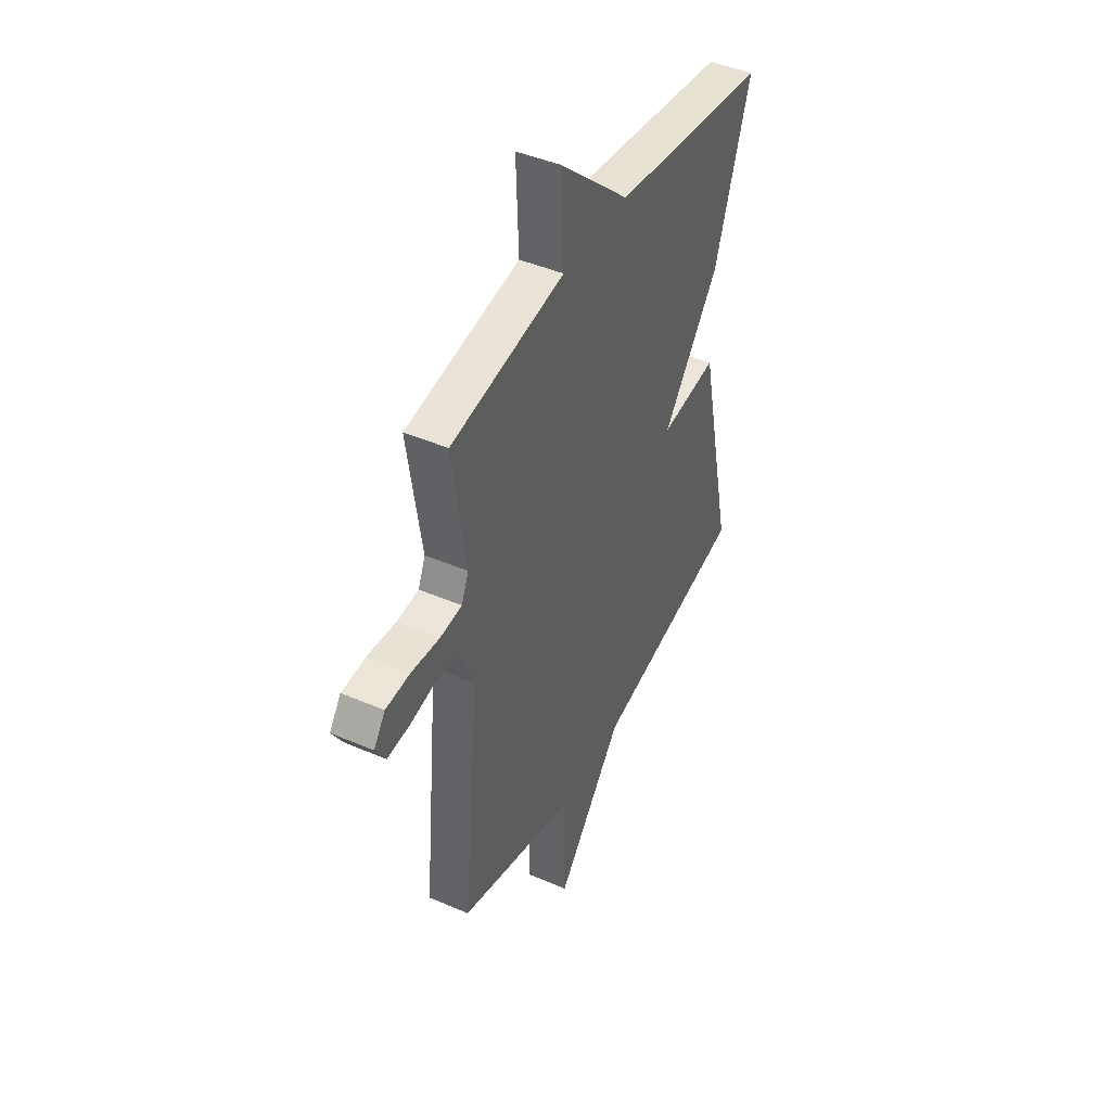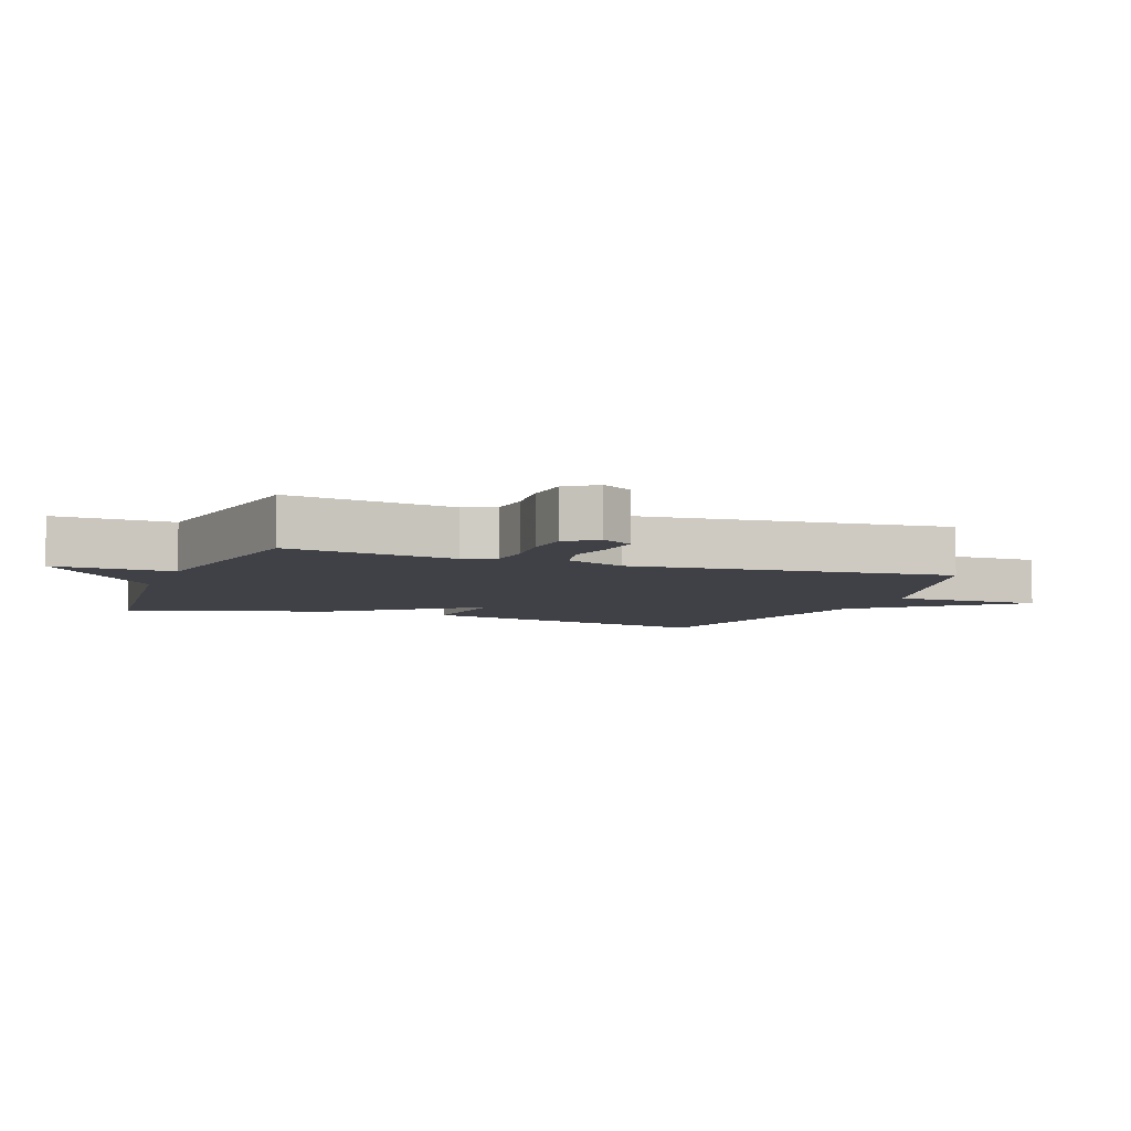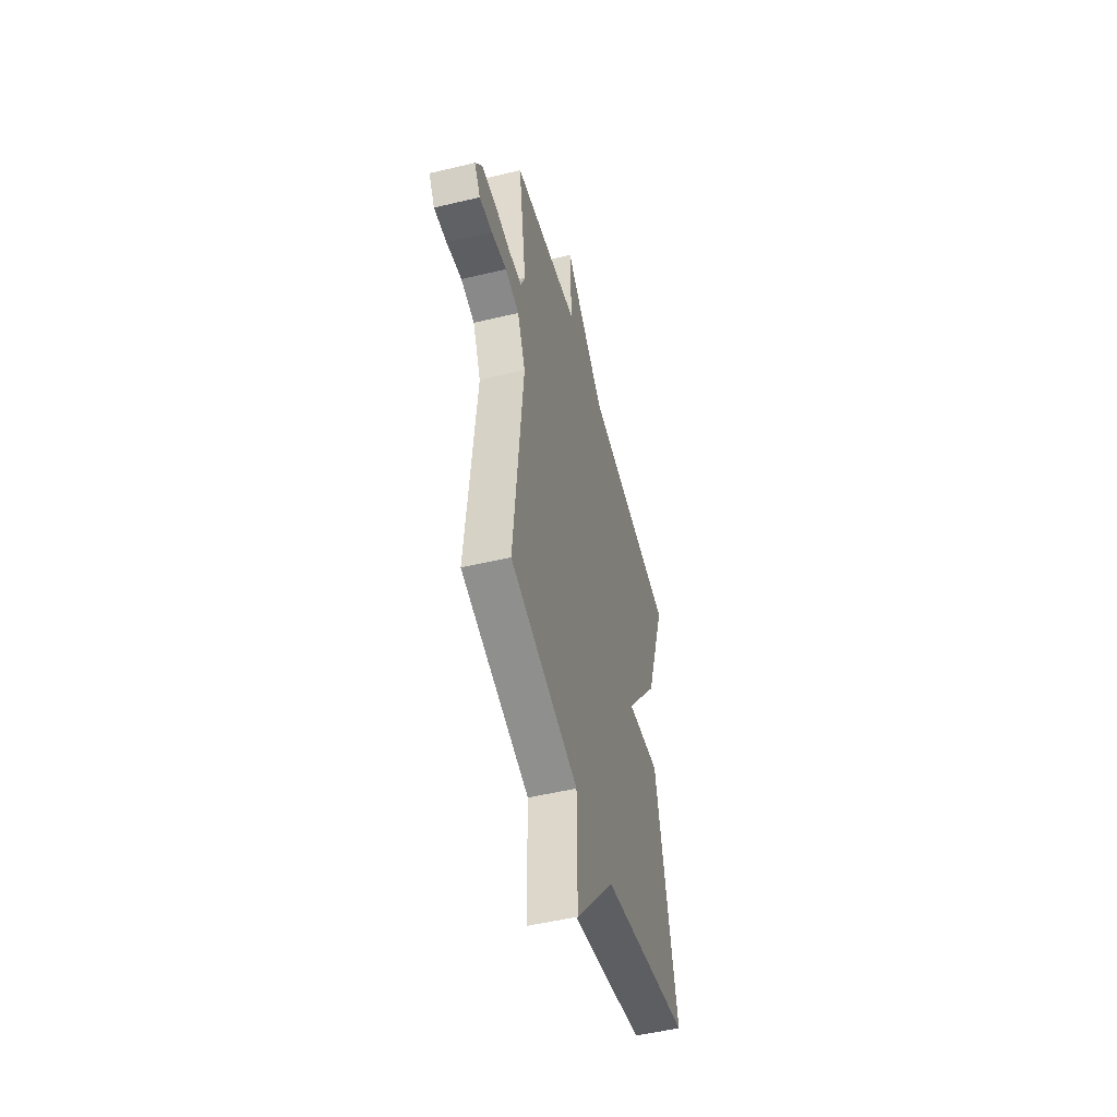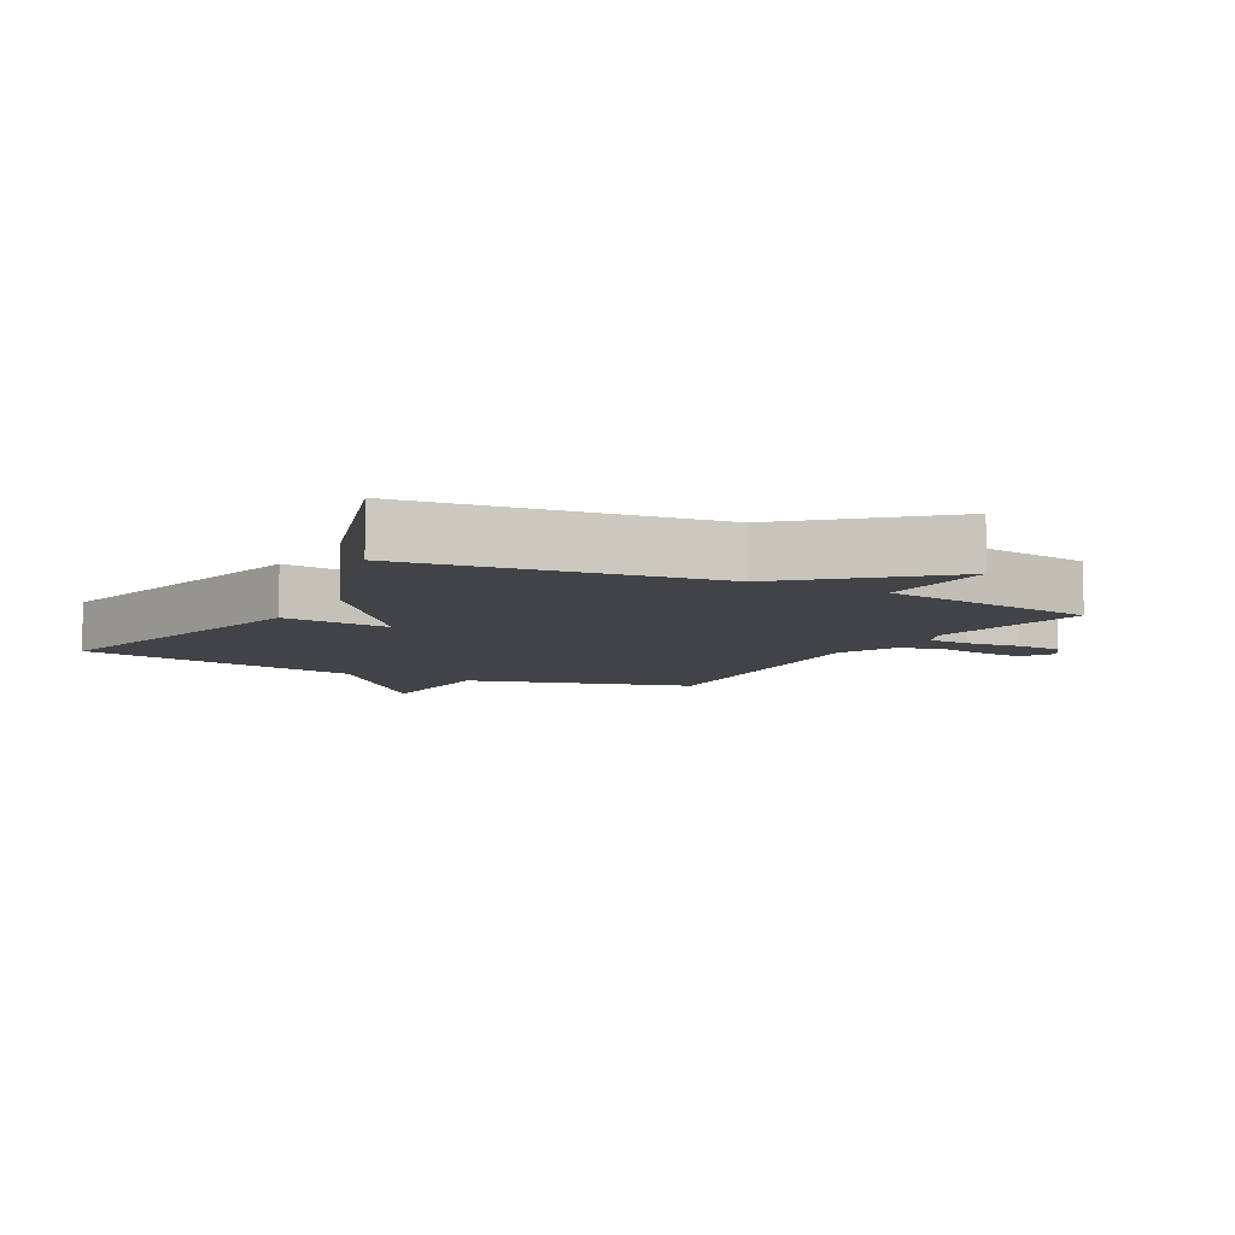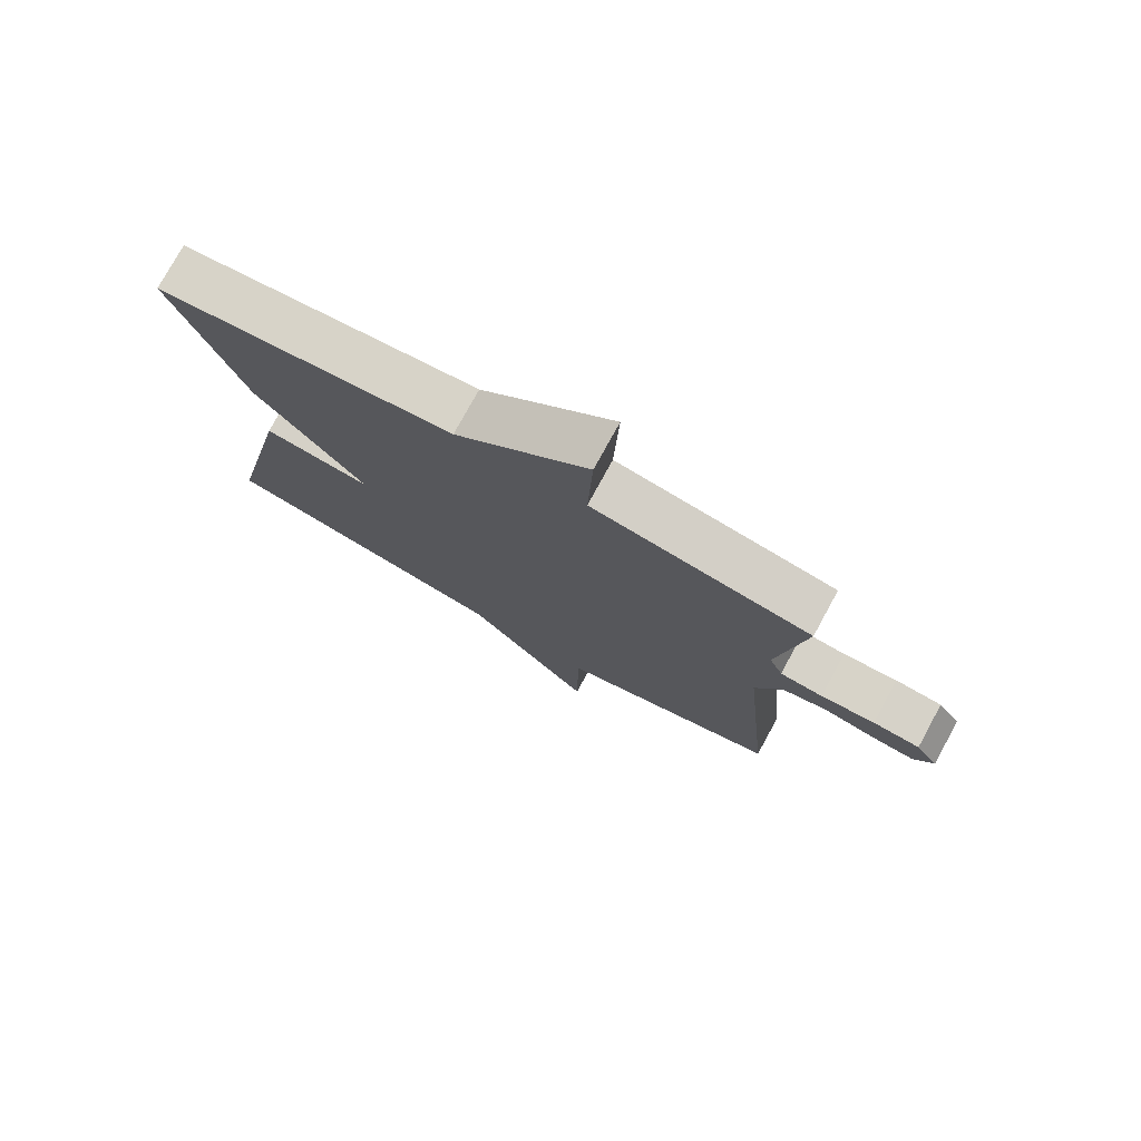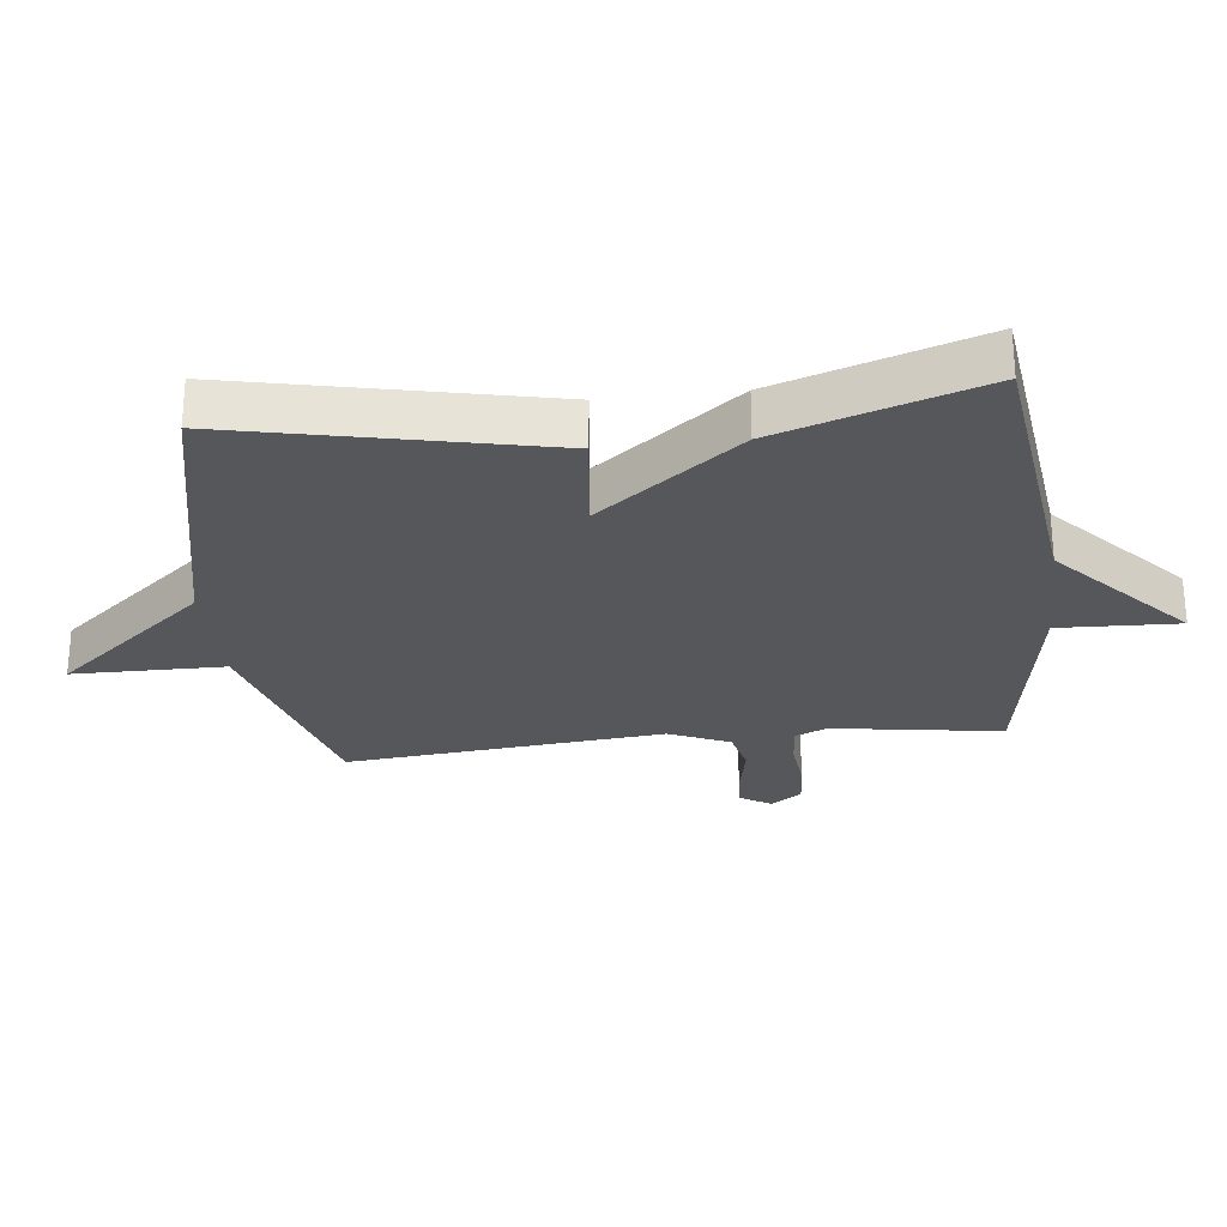
<metadata>
{"format":"obj","ext":"obj","renderer":"f3d","projection":"perspective","resolution":1024,"background":"white","views":[{"elev":44.2,"azim":116.8,"up":"+Z"},{"elev":-6.0,"azim":69.4,"up":"+Y"},{"elev":-50.4,"azim":104.7,"up":"+Z"},{"elev":-7.3,"azim":-28.7,"up":"+Y"},{"elev":77.0,"azim":28.7,"up":"+Z"},{"elev":-27.0,"azim":-83.5,"up":"+Y"}]}
</metadata>
<code>
v 0.5 0.07 -0.5
v 0.153 0.07 -0.598
v 0.151 0.07 -0.834
v -0.047 0.07 -0.598
v -0.5 0.07 -0.5
v -0.395 0.07 -0.017
v -0.226 0.07 -0.037
v -0.395 0.07 0.183
v -0.5 0.07 0.5
v -0.038 0.07 0.557
v 0.169 0.07 0.744
v 0.162 0.07 0.557
v 0.5 0.07 0.5
v 0.46 0.07 0.237
v 0.481 0.07 0.187
v 0.547 0.07 0.181
v 0.63 0.07 0.189
v 0.702 0.07 0.184
v 0.736 0.07 0.136
v 0.706 0.07 0.087
v 0.641 0.07 0.092
v 0.563 0.07 0.108
v 0.493 0.07 0.091
v 0.452 0.07 -0.003
v 0.5 0 -0.5
v 0.153 0 -0.598
v 0.151 0 -0.834
v -0.047 0 -0.598
v -0.5 0 -0.5
v -0.395 0 -0.017
v -0.226 0 -0.037
v -0.395 0 0.183
v -0.5 0 0.5
v -0.038 0 0.557
v 0.169 0 0.744
v 0.162 0 0.557
v 0.5 0 0.5
v 0.46 0 0.237
v 0.481 0 0.187
v 0.547 0 0.181
v 0.63 0 0.189
v 0.702 0 0.184
v 0.736 0 0.136
v 0.706 0 0.087
v 0.641 0 0.092
v 0.563 0 0.108
v 0.493 0 0.091
v 0.452 0 -0.003
f 20 21 22
f 19 20 22
f 18 19 22
f 17 18 22
f 16 17 22
f 15 16 22 23
f 14 15 23 24
f 12 13 14
f 10 11 12
f 12 14 24
f 10 12 24
f 9 10 24
f 8 9 24
f 7 8 24
f 4 5 6 7
f 2 3 4 7
f 1 2 7 24
f 46 45 44
f 46 44 43
f 46 43 42
f 46 42 41
f 46 41 40
f 47 46 40 39
f 48 47 39 38
f 38 37 36
f 36 35 34
f 48 38 36
f 48 36 34
f 48 34 33
f 48 33 32
f 48 32 31
f 31 30 29 28
f 31 28 27 26
f 48 31 26 25
f 1 25 26 2
f 2 26 27 3
f 3 27 28 4
f 4 28 29 5
f 5 29 30 6
f 6 30 31 7
f 7 31 32 8
f 8 32 33 9
f 9 33 34 10
f 10 34 35 11
f 11 35 36 12
f 12 36 37 13
f 13 37 38 14
f 14 38 39 15
f 15 39 40 16
f 16 40 41 17
f 17 41 42 18
f 18 42 43 19
f 19 43 44 20
f 20 44 45 21
f 21 45 46 22
f 22 46 47 23
f 23 47 48 24
f 24 48 25 1

</code>
